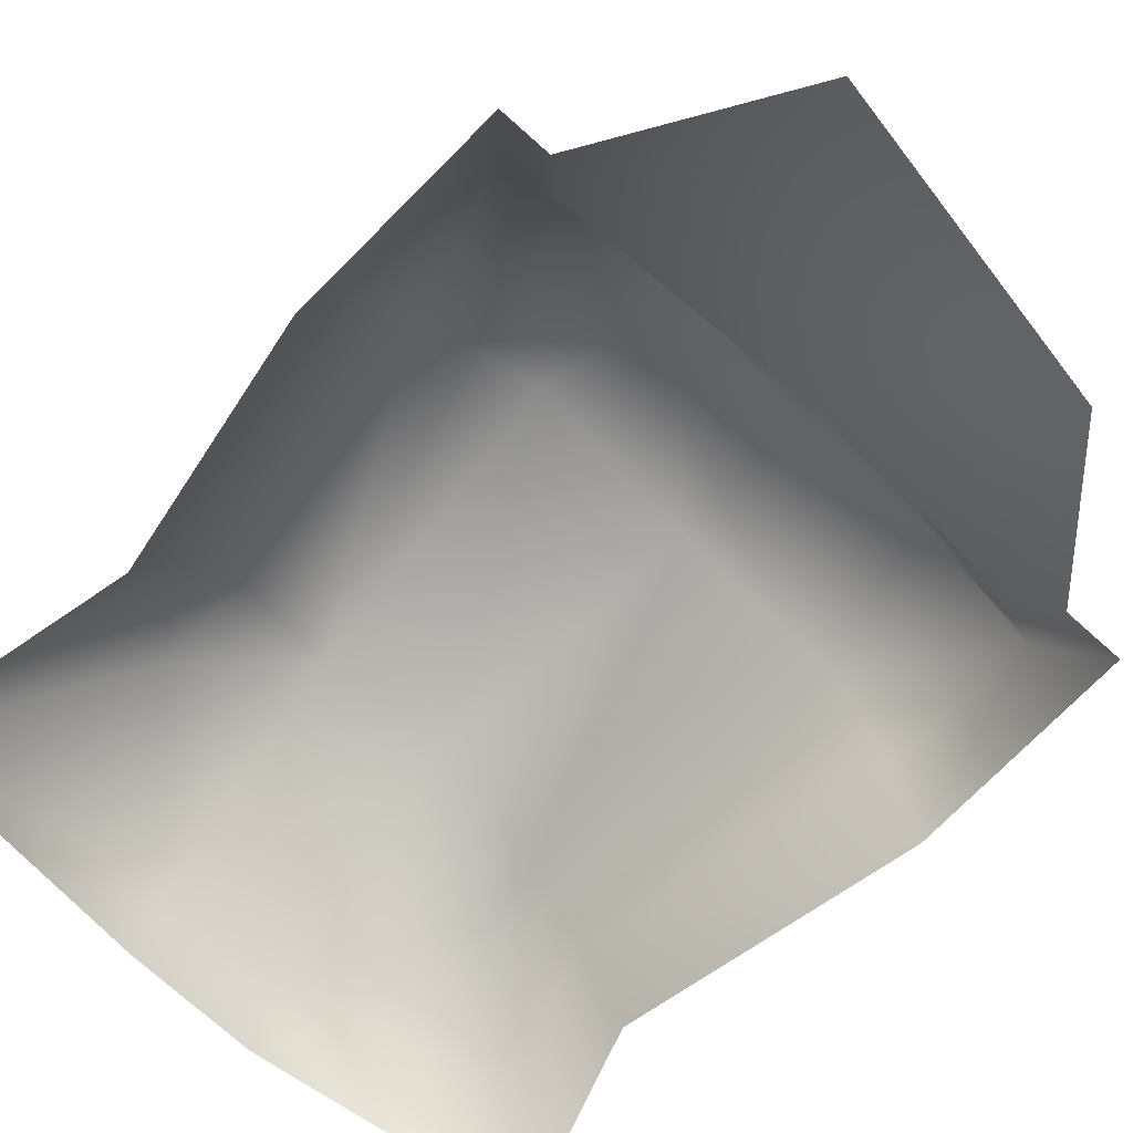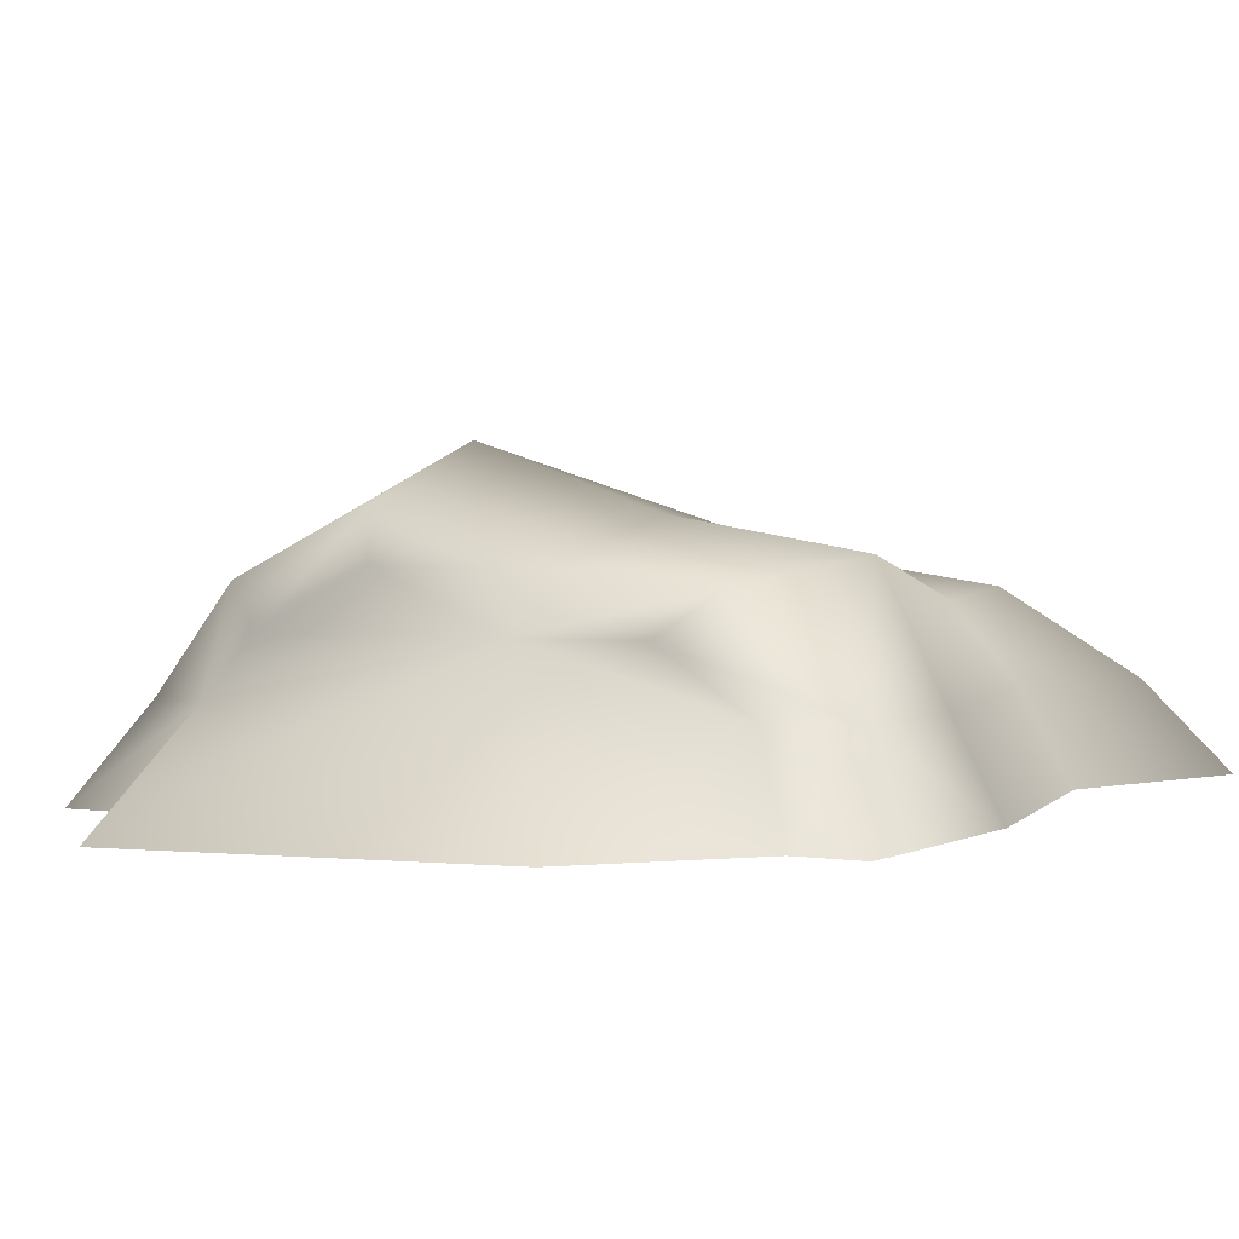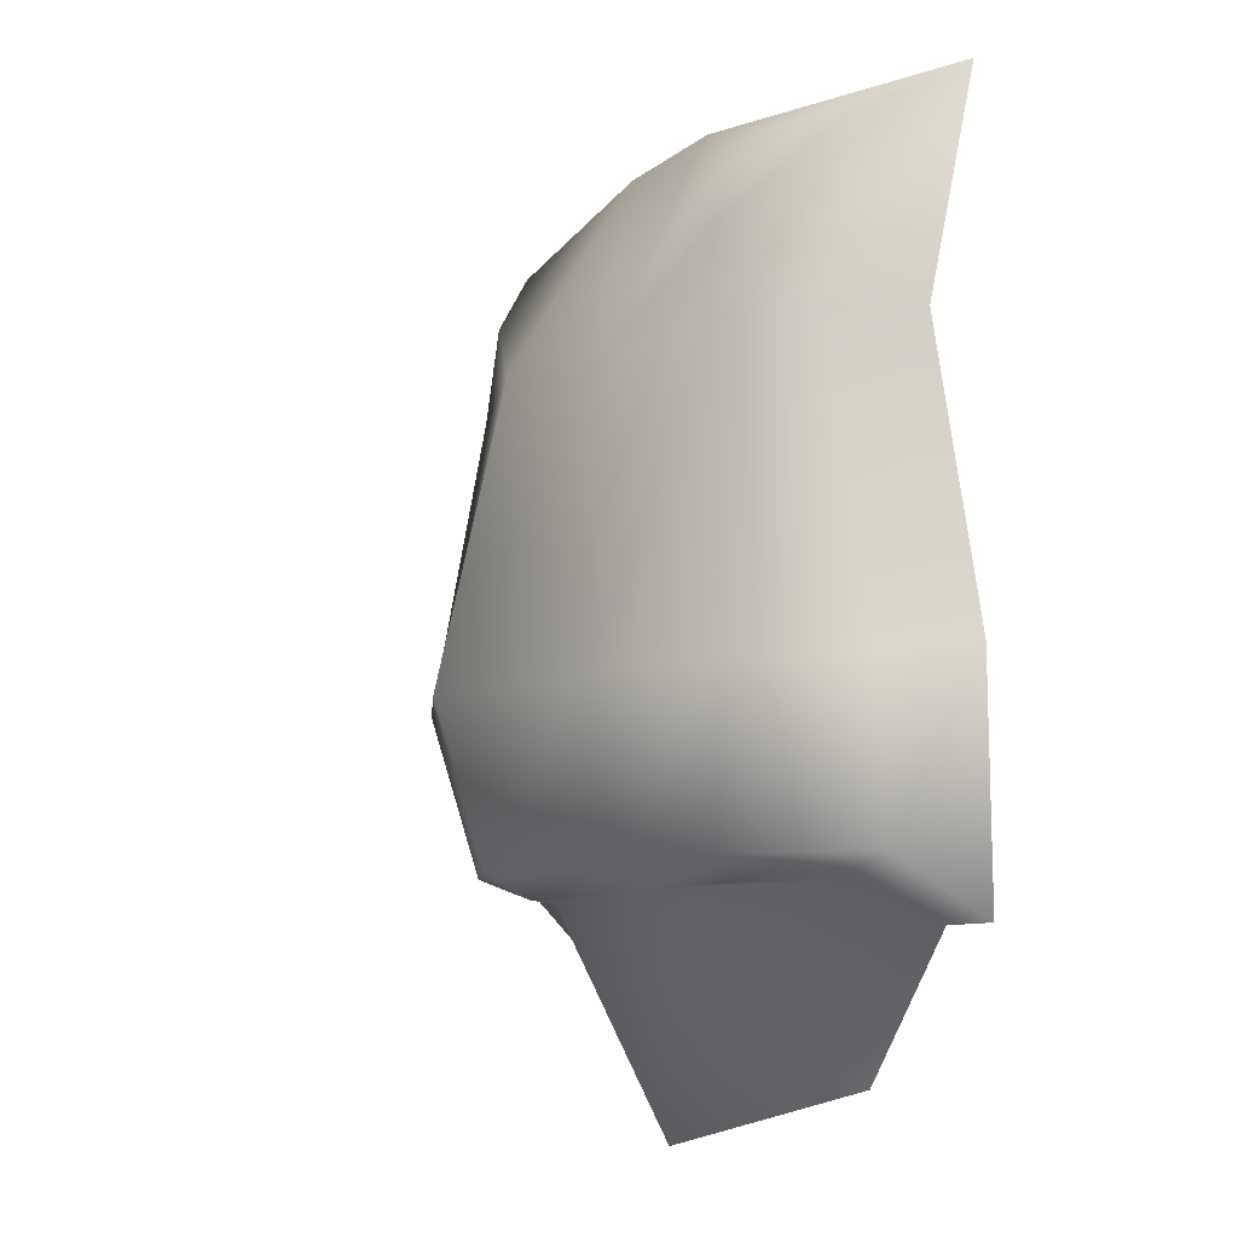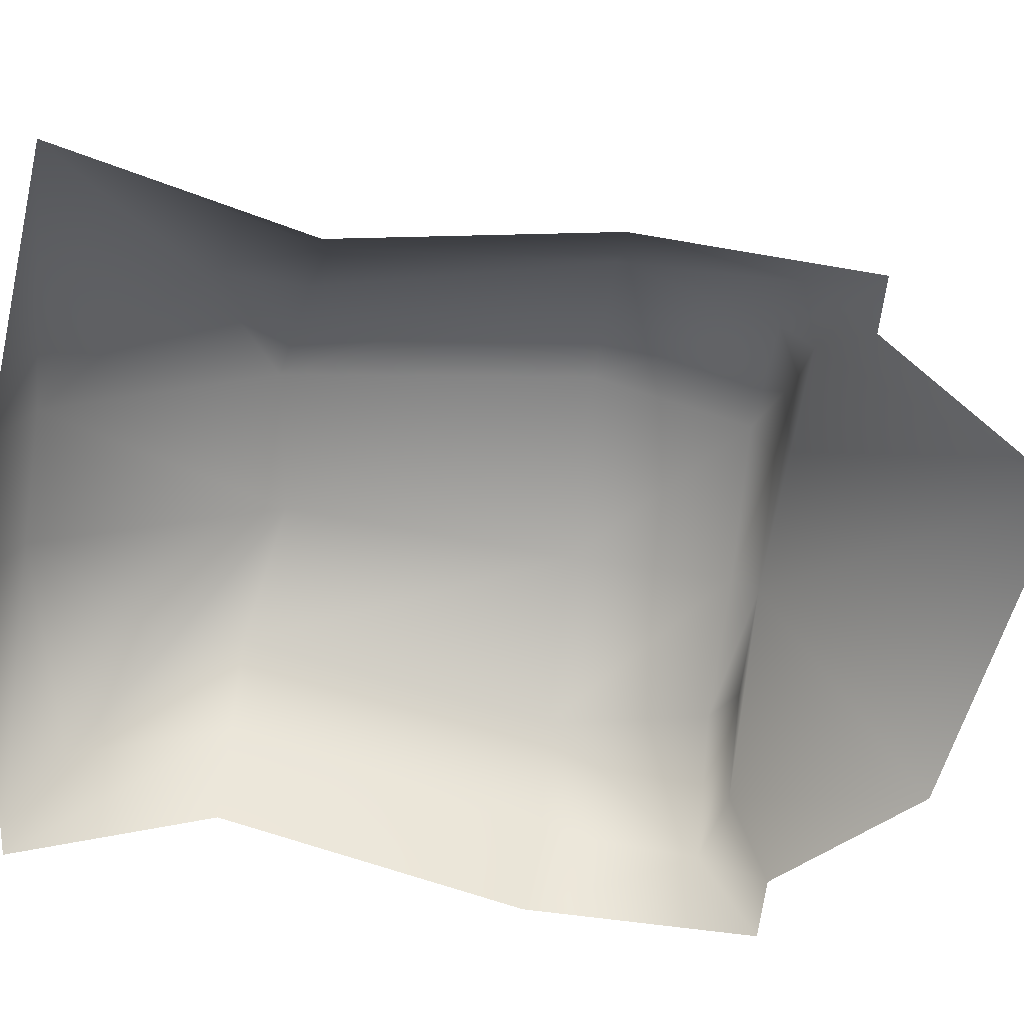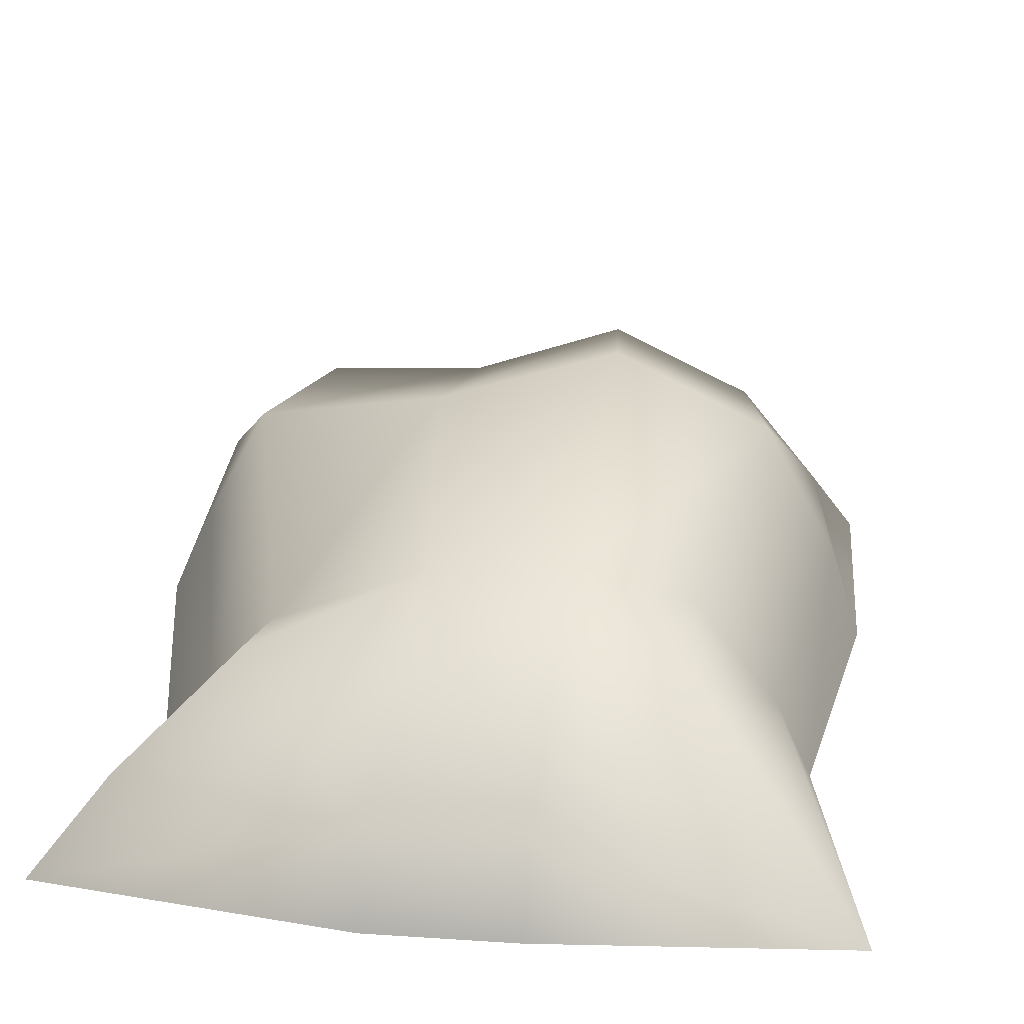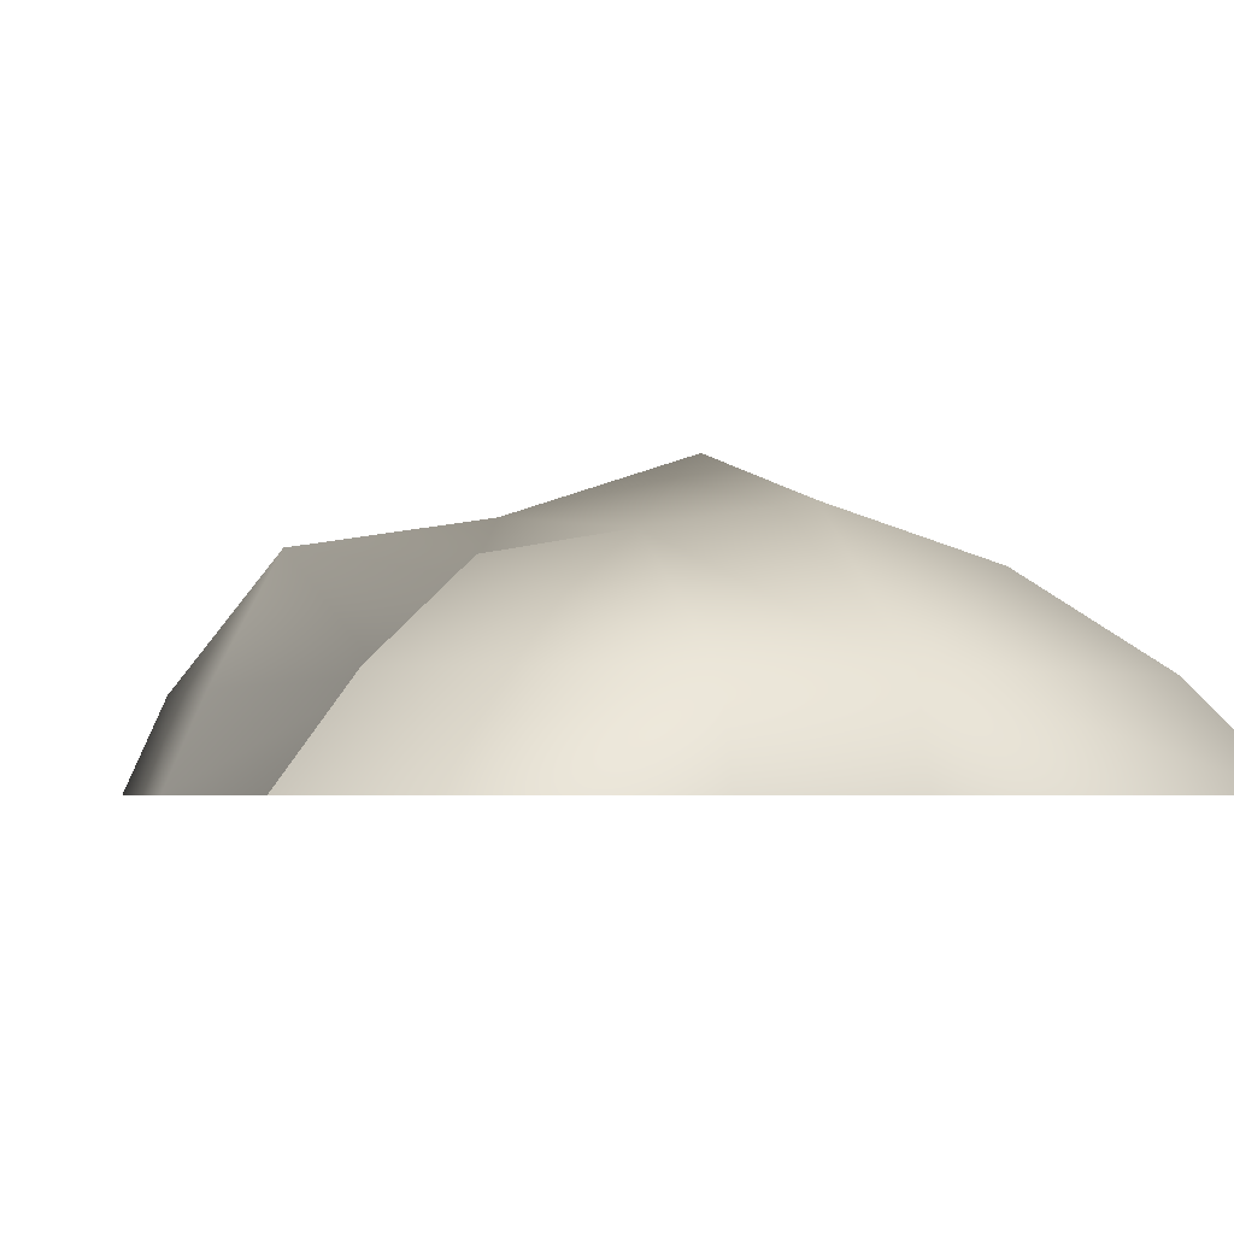
<metadata>
{"format":"obj","ext":"obj","renderer":"f3d","projection":"perspective","resolution":1024,"background":"white","views":[{"elev":-68.6,"azim":138.0,"up":"+Y"},{"elev":2.2,"azim":-149.9,"up":"+Y"},{"elev":-9.0,"azim":-120.4,"up":"+Z"},{"elev":-65.4,"azim":82.8,"up":"+Y"},{"elev":28.1,"azim":7.8,"up":"+Y"},{"elev":-3.4,"azim":-16.2,"up":"+Y"}]}
</metadata>
<code>
g fcbg_OuterRim_sandbag_05
v 0.1056 0.03954 -0.112
v 0.129 1.892e-06 -0.1295
v 0.1543 1.892e-06 -0.1295
v 0.1342 0.03954 -0.1024
v 0.1594 1.892e-06 -0.02076
v 0.09876 0.08322 -0.1024
v 0.08185 0.06556 -0.112
v 0.1458 0.03954 -0.02729
v 0.141 1.892e-06 0.1008
v 0.1125 0.1013 -0.02729
v 0.1253 0.03438 0.09865
v 0.1684 1.445e-06 0.217
v 0.03642 0.1127 -0.1024
v 0.03245 0.08932 -0.112
v 0.04359 0.1344 -0.02729
v -0.0313 0.08793 -0.1024
v -0.02538 0.06514 -0.112
v -0.03847 0.1069 -0.02729
v -0.103 0.08322 -0.1024
v -0.07978 0.06556 -0.112
v -0.1548 0.03954 -0.1024
v -0.1207 0.03954 -0.112
v -0.1393 1.892e-06 -0.1295
v -0.1691 1.892e-06 -0.1295
v -0.1679 1.892e-06 -0.02076
v -0.1217 0.09322 -0.02729
v -0.15 0.03954 -0.02729
v -0.1136 0.03954 0.1215
v -0.1364 1.892e-06 0.1219
v -0.1684 1.445e-06 0.217
v -0.08477 0.07236 0.1215
v -0.02274 0.09165 0.1086
v -0.09068 0.07741 0.1552
v -0.1362 0.03939 0.196
v -0.03008 0.03939 0.2199
v -0.02986 1.445e-06 0.2332
v 0.03458 1.445e-06 0.2309
v 0.03464 0.03939 0.2176
v 0.03916 0.1019 0.1176
v 0.1367 0.03939 0.196
v 0.09367 0.07741 0.1552
v 0.08883 0.08639 0.1075
v -0.1393 1.892e-06 -0.1295
v -0.08658 1.892e-06 -0.194
v -0.1207 0.03954 -0.112
v -0.02538 0.06514 -0.112
v -0.07978 0.06556 -0.112
v 0.06907 1.892e-06 -0.2221
v 0.1056 0.03954 -0.112
v 0.129 1.892e-06 -0.1295
v 0.08185 0.06556 -0.112
v 0.03245 0.08932 -0.112
g fcbg_OuterRim_sandbag_05_0
f 3 2 1
f 4 3 1
f 5 3 4
f 4 1 6
f 1 7 6
f 8 5 4
f 9 5 8
f 10 8 4
f 6 10 4
f 11 9 8
f 11 8 10
f 11 12 9
f 6 7 13
f 7 14 13
f 15 10 6
f 13 15 6
f 13 14 16
f 14 17 16
f 18 15 13
f 16 18 13
f 16 17 19
f 17 20 19
f 19 20 21
f 20 22 21
f 22 23 21
f 23 24 21
f 24 25 21
f 19 26 16
f 21 26 19
f 26 18 16
f 21 25 27
f 27 26 21
f 27 25 28
f 27 28 26
f 25 29 28
f 29 30 28
f 26 31 18
f 28 31 26
f 31 32 18
f 18 32 15
f 28 33 31
f 31 33 32
f 30 34 28
f 34 33 28
f 34 30 35
f 34 35 33
f 33 35 32
f 30 36 35
f 36 37 35
f 37 38 35
f 35 38 32
f 37 12 38
f 32 39 15
f 38 39 32
f 15 39 10
f 38 12 40
f 40 12 11
f 38 40 41
f 38 41 39
f 41 40 11
f 39 42 10
f 42 11 10
f 41 42 39
f 42 41 11
f 45 44 43
f 44 45 46
f 45 47 46
f 48 44 46
f 49 48 46
f 50 48 49
f 51 49 46
f 52 51 46

</code>
